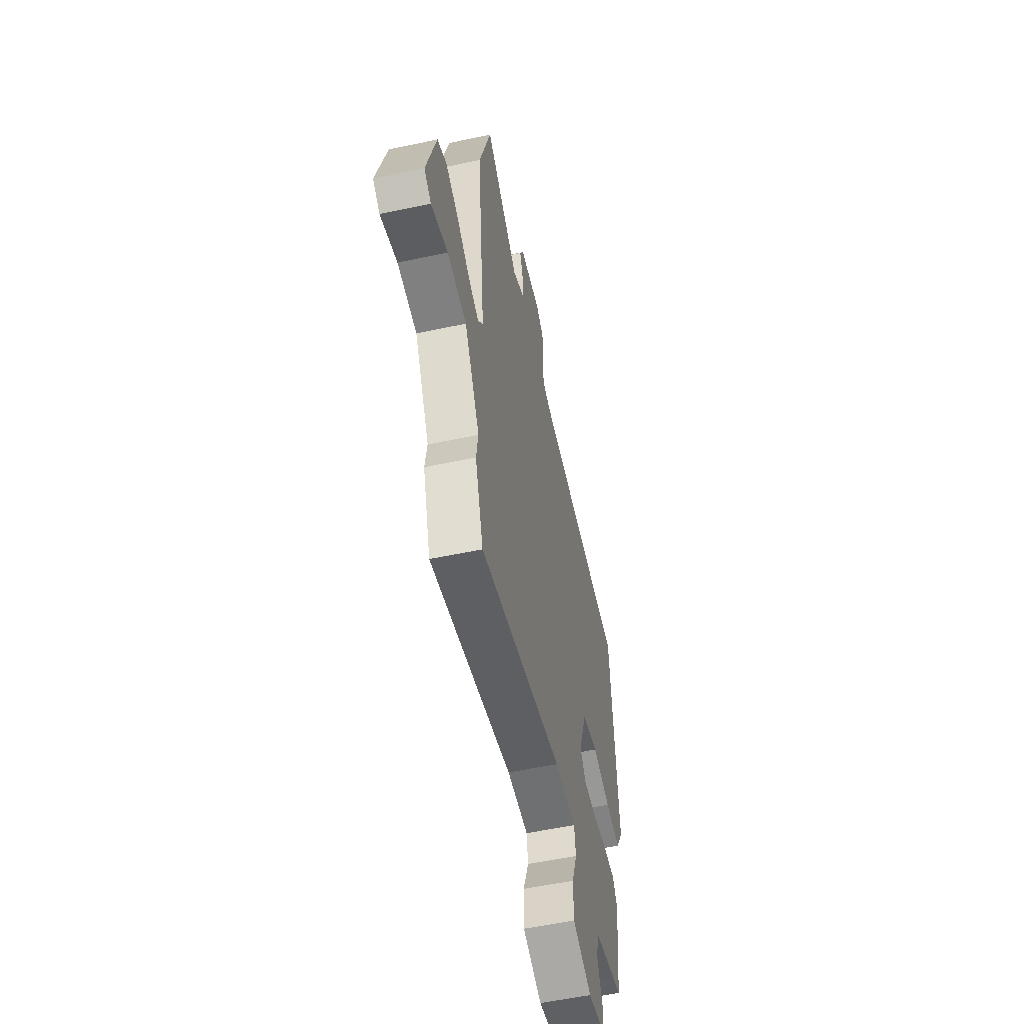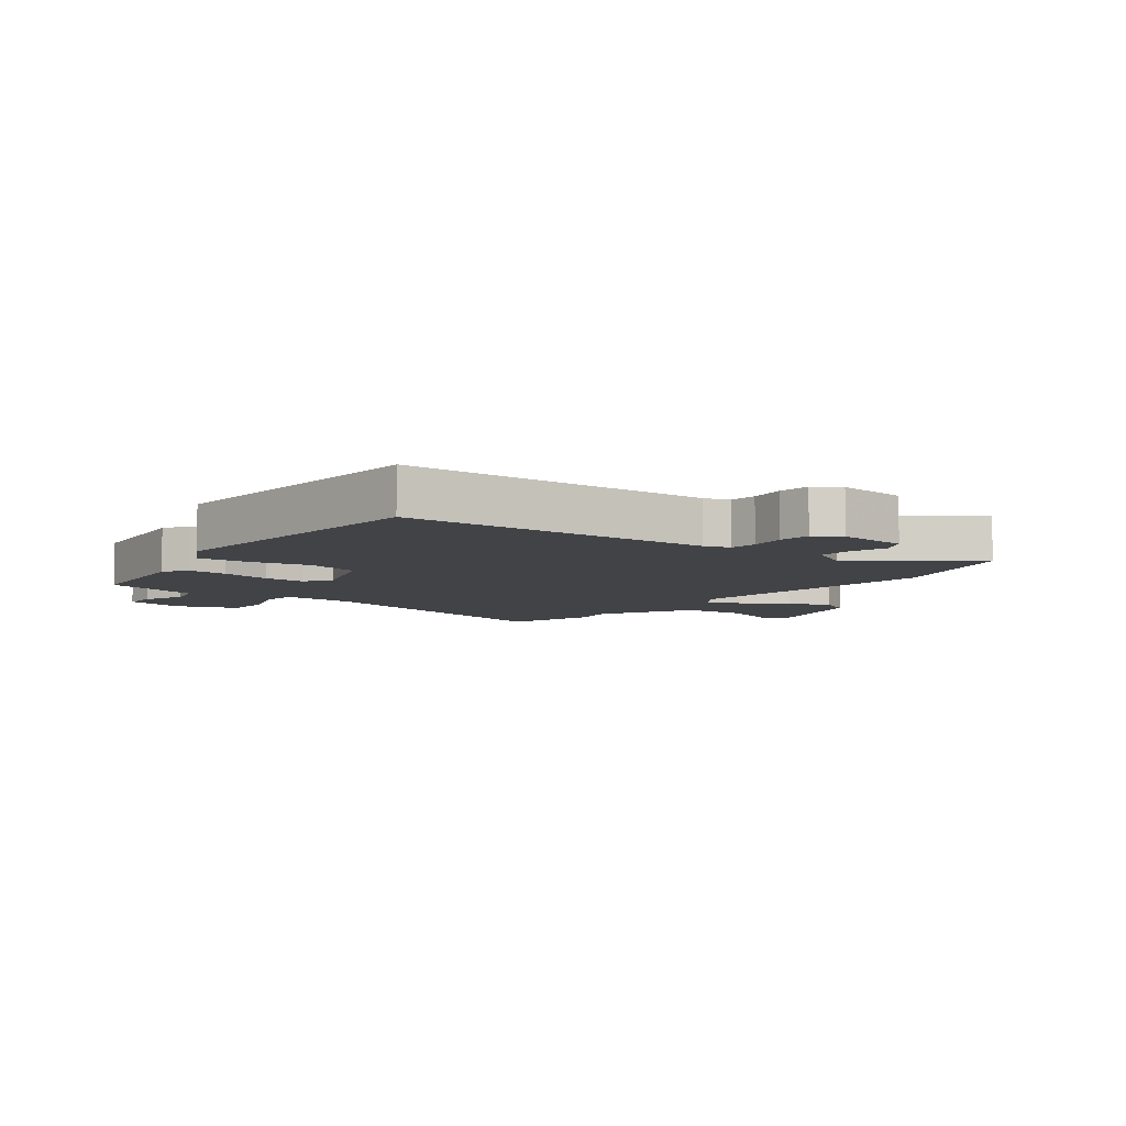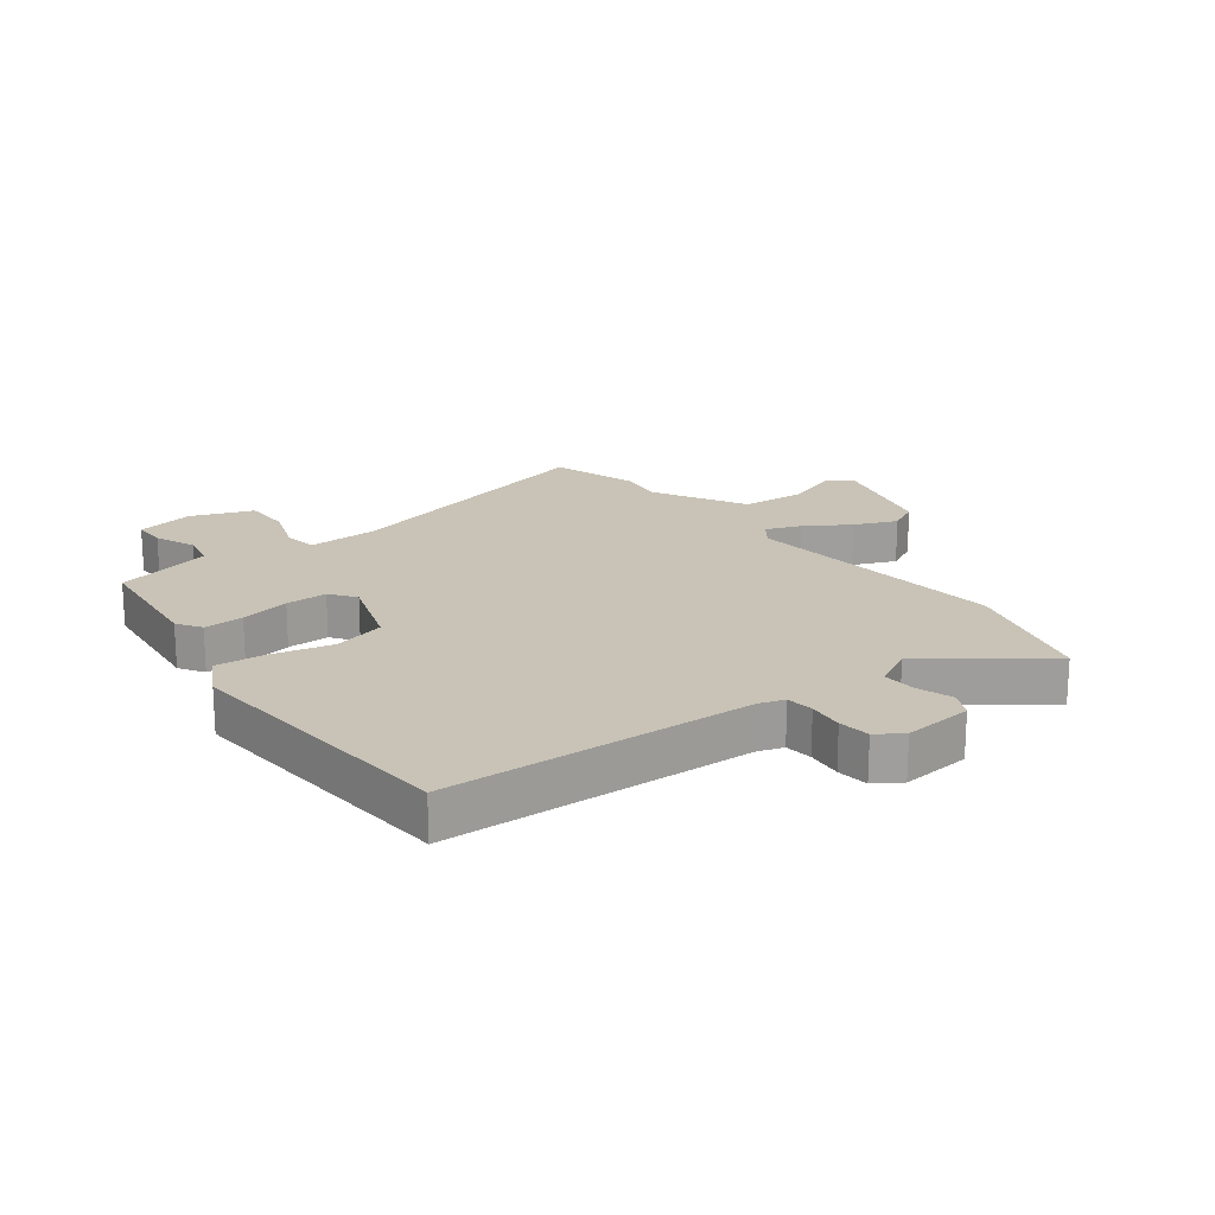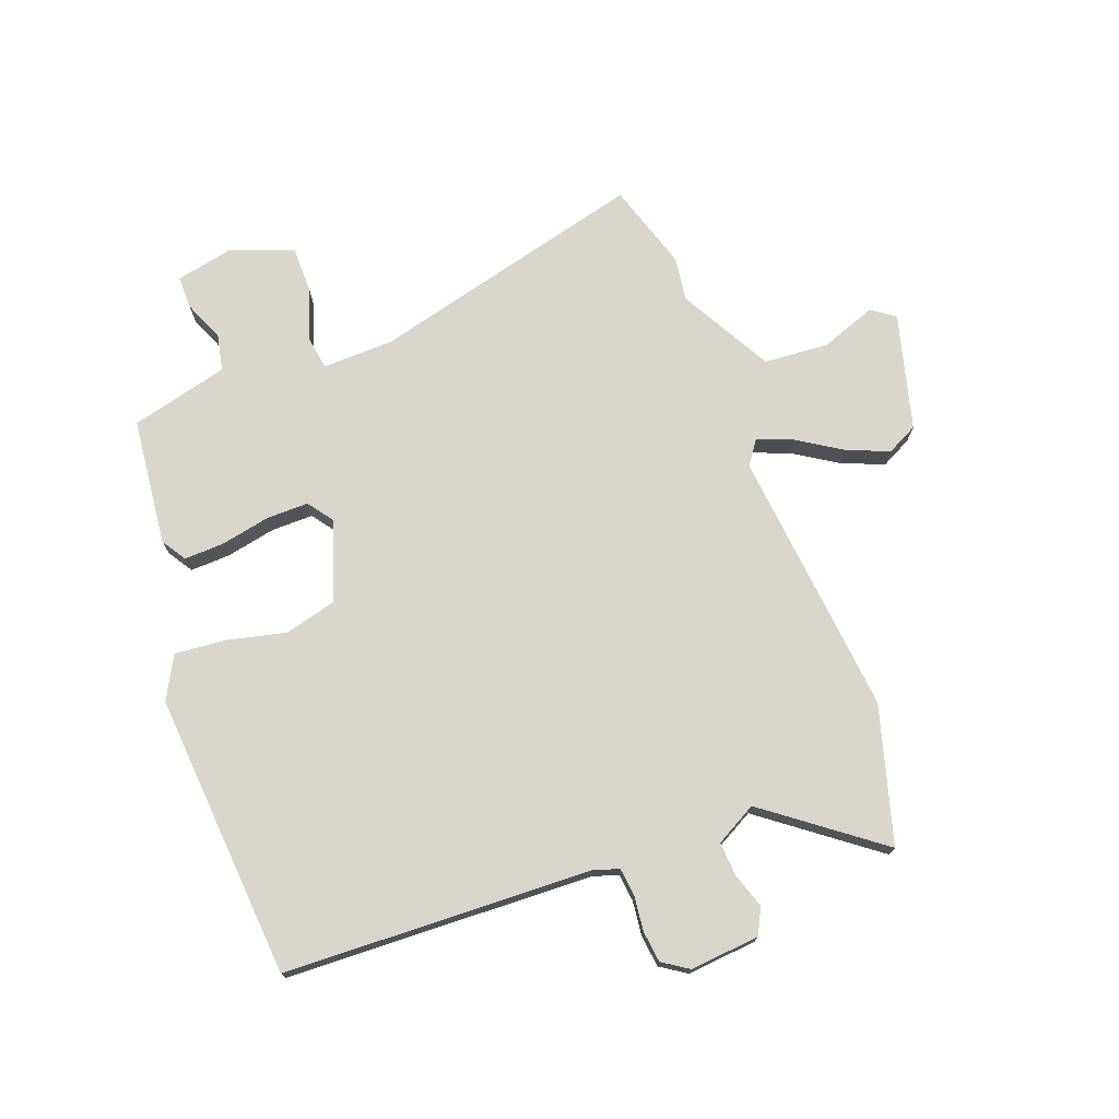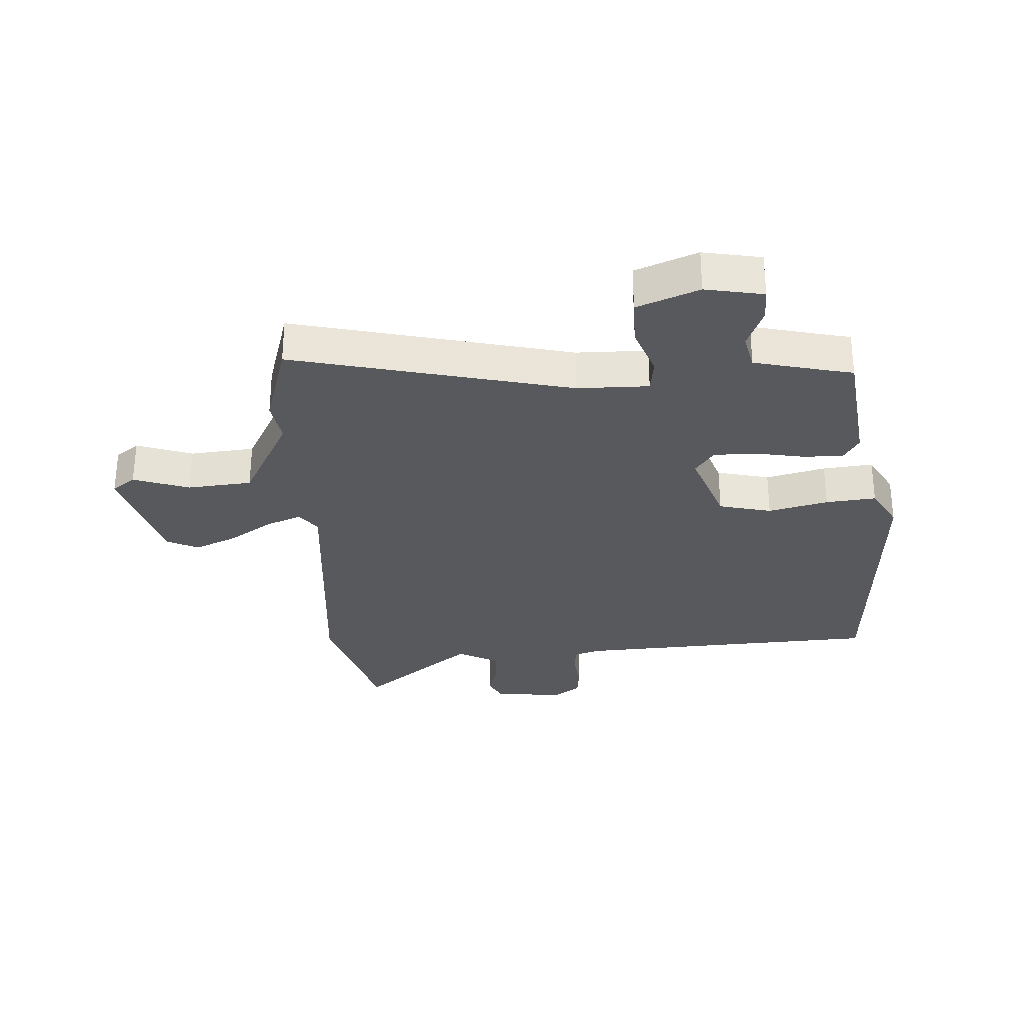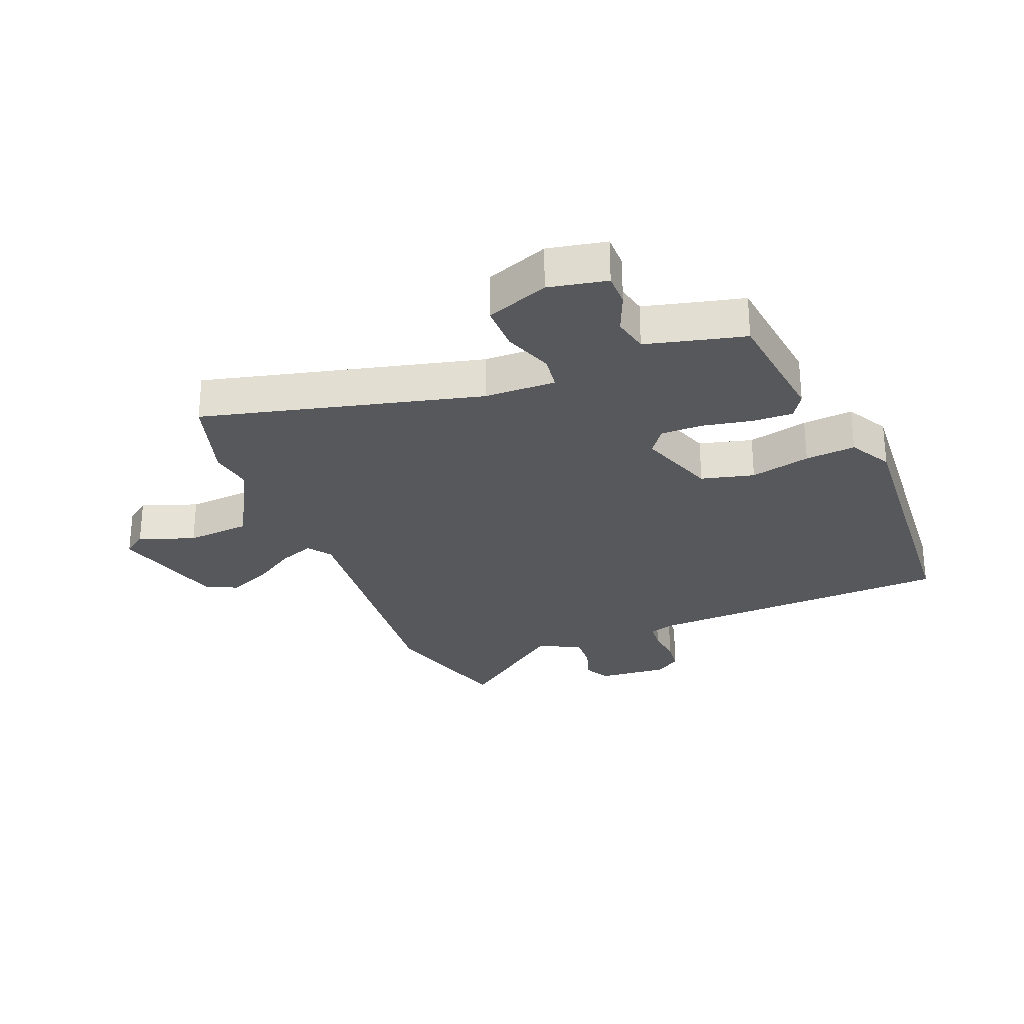
<metadata>
{"format":"obj","ext":"obj","renderer":"f3d","projection":"perspective","resolution":1024,"background":"white","views":[{"elev":-55.7,"azim":102.6,"up":"+Z"},{"elev":-7.0,"azim":-37.8,"up":"+Y"},{"elev":19.5,"azim":-37.6,"up":"+Y"},{"elev":74.1,"azim":-20.9,"up":"+Y"},{"elev":-30.2,"azim":-176.2,"up":"+Y"},{"elev":-27.7,"azim":-158.2,"up":"+Y"}]}
</metadata>
<code>
v 0.515 0.07 -0.452
v 0.47 0.07 -0.599
v 0.007 0.07 -0.485
v -0.112 0.07 -0.483
v -0.12 0.07 -0.54
v -0.09 0.07 -0.623
v -0.09 0.07 -0.702
v -0.194 0.07 -0.742
v -0.291 0.07 -0.723
v -0.291 0.07 -0.668
v -0.263 0.07 -0.6
v -0.276 0.07 -0.54
v -0.397 0.07 -0.51
v -0.44 0.07 -0.5
v -0.465 0.07 -0.287
v -0.439 0.07 -0.246
v -0.372 0.07 -0.248
v -0.289 0.07 -0.264
v -0.219 0.07 -0.264
v -0.188 0.07 -0.221
v -0.234 0.07 -0.089
v -0.322 0.07 -0.067
v -0.422 0.07 -0.091
v -0.506 0.07 -0.099
v -0.545 0.07 -0.028
v -0.512 0.07 0.451
v 0.004 0.07 0.474
v 0.046 0.07 0.488
v 0.051 0.07 0.534
v 0.044 0.07 0.593
v 0.05 0.07 0.646
v 0.093 0.07 0.675
v 0.21 0.07 0.665
v 0.232 0.07 0.622
v 0.213 0.07 0.563
v 0.21 0.07 0.506
v 0.279 0.07 0.469
v 0.467 0.07 0.613
v 0.534 0.07 0.385
v 0.492 0.07 -0.063
v 0.52 0.07 -0.102
v 0.579 0.07 -0.079
v 0.652 0.07 -0.032
v 0.723 0.07 -0.002
v 0.775 0.07 -0.028
v 0.828 0.07 -0.221
v 0.789 0.07 -0.249
v 0.696 0.07 -0.216
v 0.588 0.07 -0.225
v 0.504 0.07 -0.38
v 0.515 0 -0.452
v 0.47 0 -0.599
v 0.007 0 -0.485
v -0.112 0 -0.483
v -0.12 0 -0.54
v -0.09 0 -0.623
v -0.09 0 -0.702
v -0.194 0 -0.742
v -0.291 0 -0.723
v -0.291 0 -0.668
v -0.263 0 -0.6
v -0.276 0 -0.54
v -0.397 0 -0.51
v -0.44 0 -0.5
v -0.465 0 -0.287
v -0.439 0 -0.246
v -0.372 0 -0.248
v -0.289 0 -0.264
v -0.219 0 -0.264
v -0.188 0 -0.221
v -0.234 0 -0.089
v -0.322 0 -0.067
v -0.422 0 -0.091
v -0.506 0 -0.099
v -0.545 0 -0.028
v -0.512 0 0.451
v 0.004 0 0.474
v 0.046 0 0.488
v 0.051 0 0.534
v 0.044 0 0.593
v 0.05 0 0.646
v 0.093 0 0.675
v 0.21 0 0.665
v 0.232 0 0.622
v 0.213 0 0.563
v 0.21 0 0.506
v 0.279 0 0.469
v 0.467 0 0.613
v 0.534 0 0.385
v 0.492 0 -0.063
v 0.52 0 -0.102
v 0.579 0 -0.079
v 0.652 0 -0.032
v 0.723 0 -0.002
v 0.775 0 -0.028
v 0.828 0 -0.221
v 0.789 0 -0.249
v 0.696 0 -0.216
v 0.588 0 -0.225
v 0.504 0 -0.38
f 46 47 48
f 45 46 48
f 44 45 48
f 43 44 48
f 42 43 48
f 41 42 48 49
f 40 41 49 50
f 37 38 39 40
f 36 37 40 50
f 33 34 35
f 32 33 35
f 31 32 35
f 30 31 35
f 29 30 35
f 28 29 35 36
f 1 2 3
f 50 1 3
f 36 50 3
f 28 36 3
f 27 28 3
f 25 26 27
f 24 25 27
f 23 24 27
f 22 23 27
f 16 17 18
f 15 16 18
f 14 15 18
f 13 14 18
f 12 13 18 19
f 11 12 19 20
f 9 10 11
f 8 9 11
f 7 8 11
f 6 7 11
f 5 6 11
f 4 5 11 20
f 27 3 4 20
f 21 22 27
f 20 21 27
f 98 97 96
f 98 96 95
f 98 95 94
f 98 94 93
f 98 93 92
f 99 98 92 91
f 100 99 91 90
f 90 89 88 87
f 100 90 87 86
f 85 84 83
f 85 83 82
f 85 82 81
f 85 81 80
f 85 80 79
f 86 85 79 78
f 53 52 51
f 53 51 100
f 53 100 86
f 53 86 78
f 53 78 77
f 77 76 75
f 77 75 74
f 77 74 73
f 77 73 72
f 68 67 66
f 68 66 65
f 68 65 64
f 68 64 63
f 69 68 63 62
f 70 69 62 61
f 61 60 59
f 61 59 58
f 61 58 57
f 61 57 56
f 61 56 55
f 70 61 55 54
f 70 54 53 77
f 77 72 71
f 77 71 70
f 1 51 52 2
f 2 52 53 3
f 3 53 54 4
f 4 54 55 5
f 5 55 56 6
f 6 56 57 7
f 7 57 58 8
f 8 58 59 9
f 9 59 60 10
f 10 60 61 11
f 11 61 62 12
f 12 62 63 13
f 13 63 64 14
f 14 64 65 15
f 15 65 66 16
f 16 66 67 17
f 17 67 68 18
f 18 68 69 19
f 19 69 70 20
f 20 70 71 21
f 21 71 72 22
f 22 72 73 23
f 23 73 74 24
f 24 74 75 25
f 25 75 76 26
f 26 76 77 27
f 27 77 78 28
f 28 78 79 29
f 29 79 80 30
f 30 80 81 31
f 31 81 82 32
f 32 82 83 33
f 33 83 84 34
f 34 84 85 35
f 35 85 86 36
f 36 86 87 37
f 37 87 88 38
f 38 88 89 39
f 39 89 90 40
f 40 90 91 41
f 41 91 92 42
f 42 92 93 43
f 43 93 94 44
f 44 94 95 45
f 45 95 96 46
f 46 96 97 47
f 47 97 98 48
f 48 98 99 49
f 49 99 100 50
f 50 100 51 1

</code>
